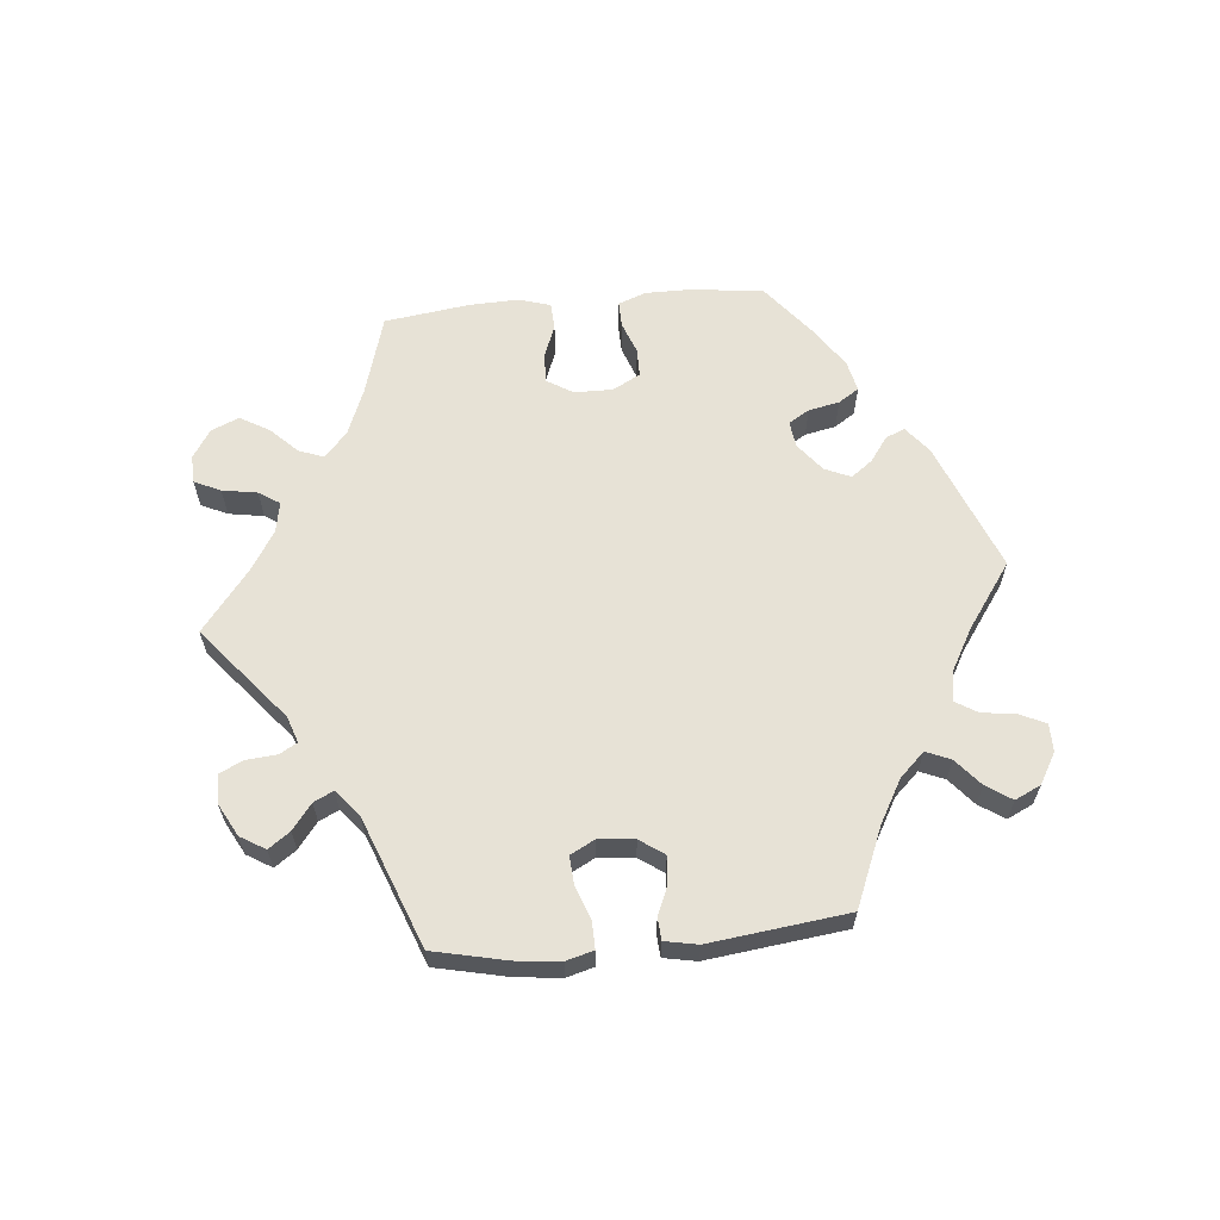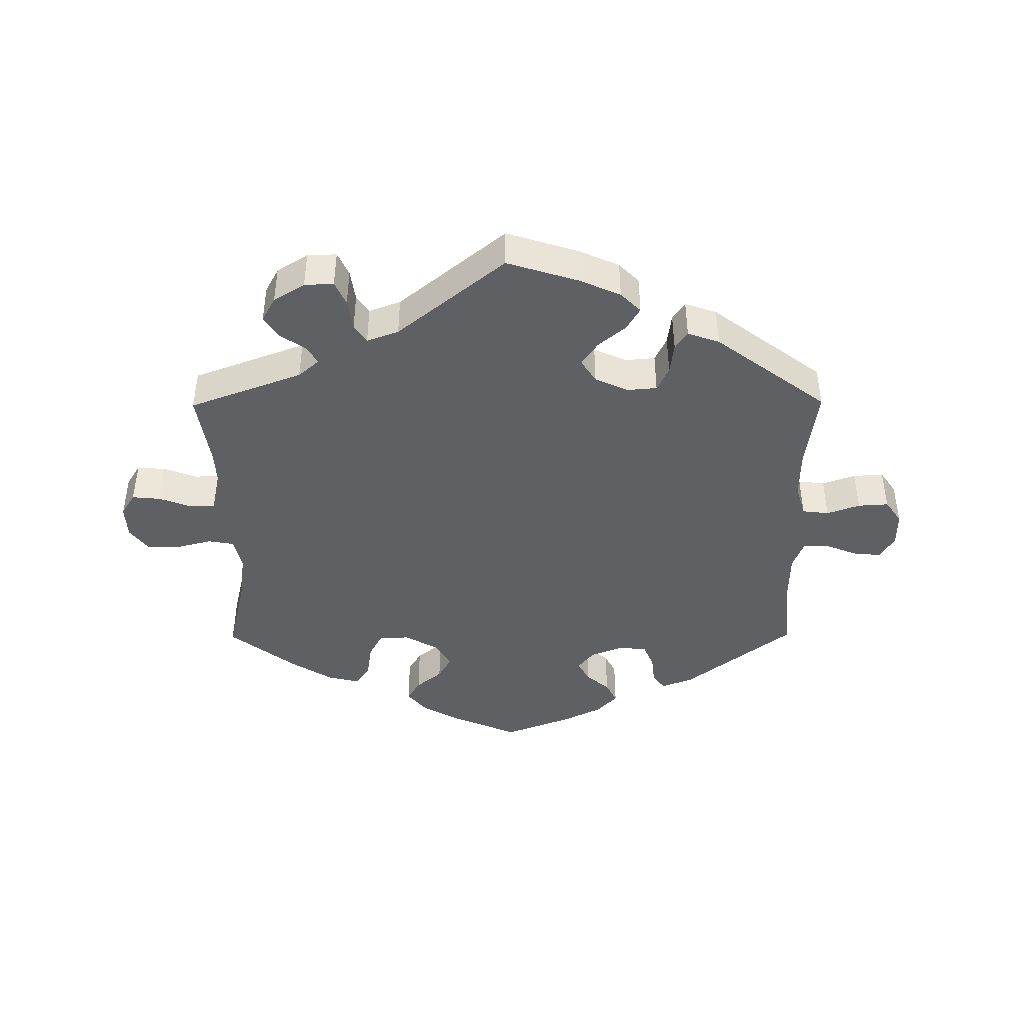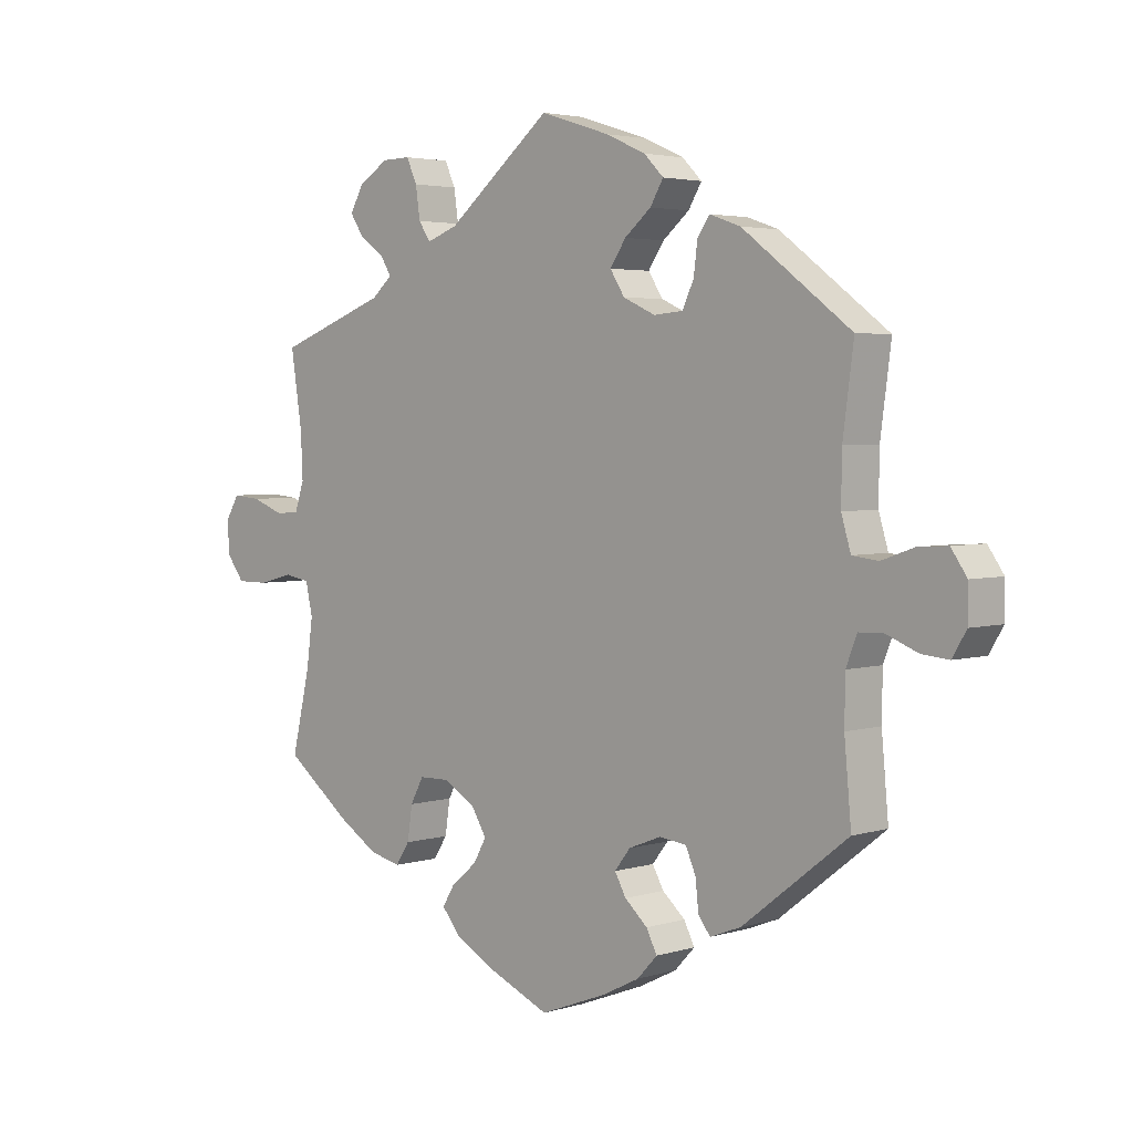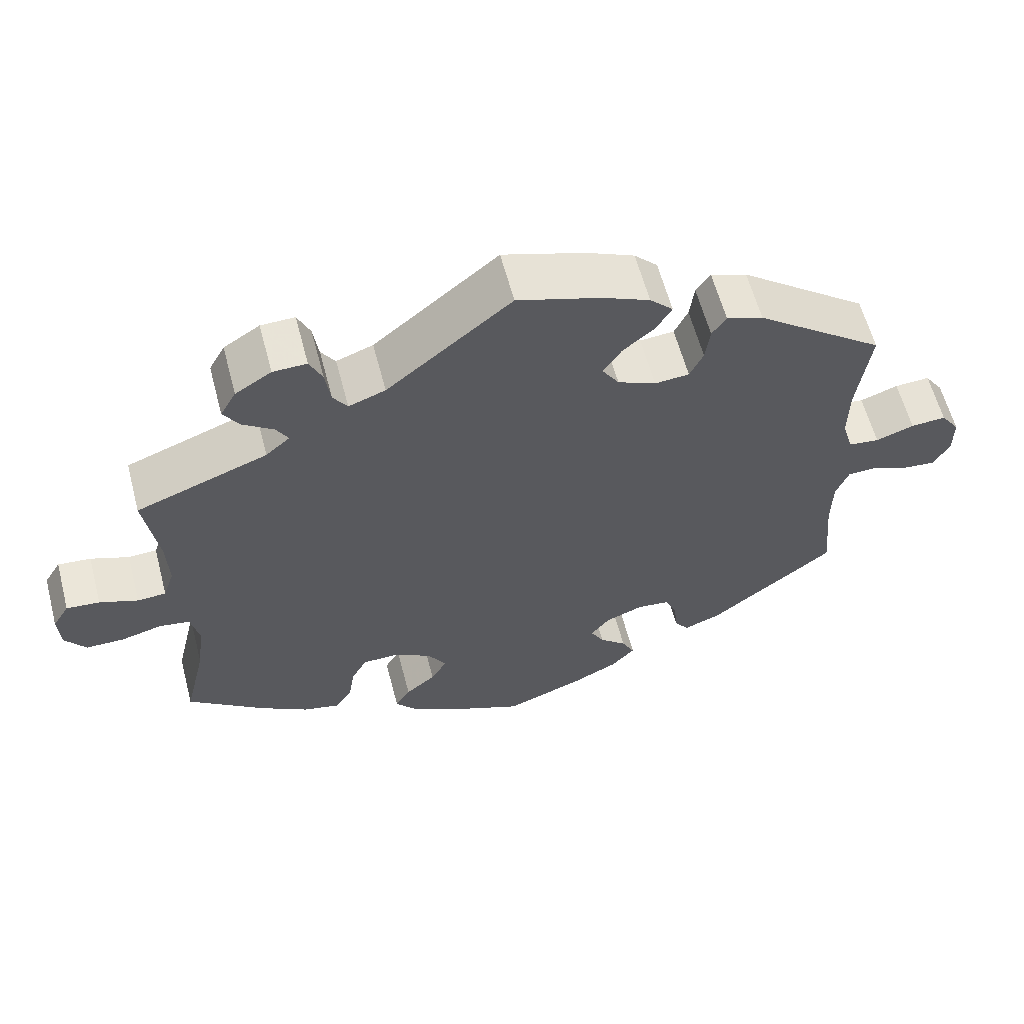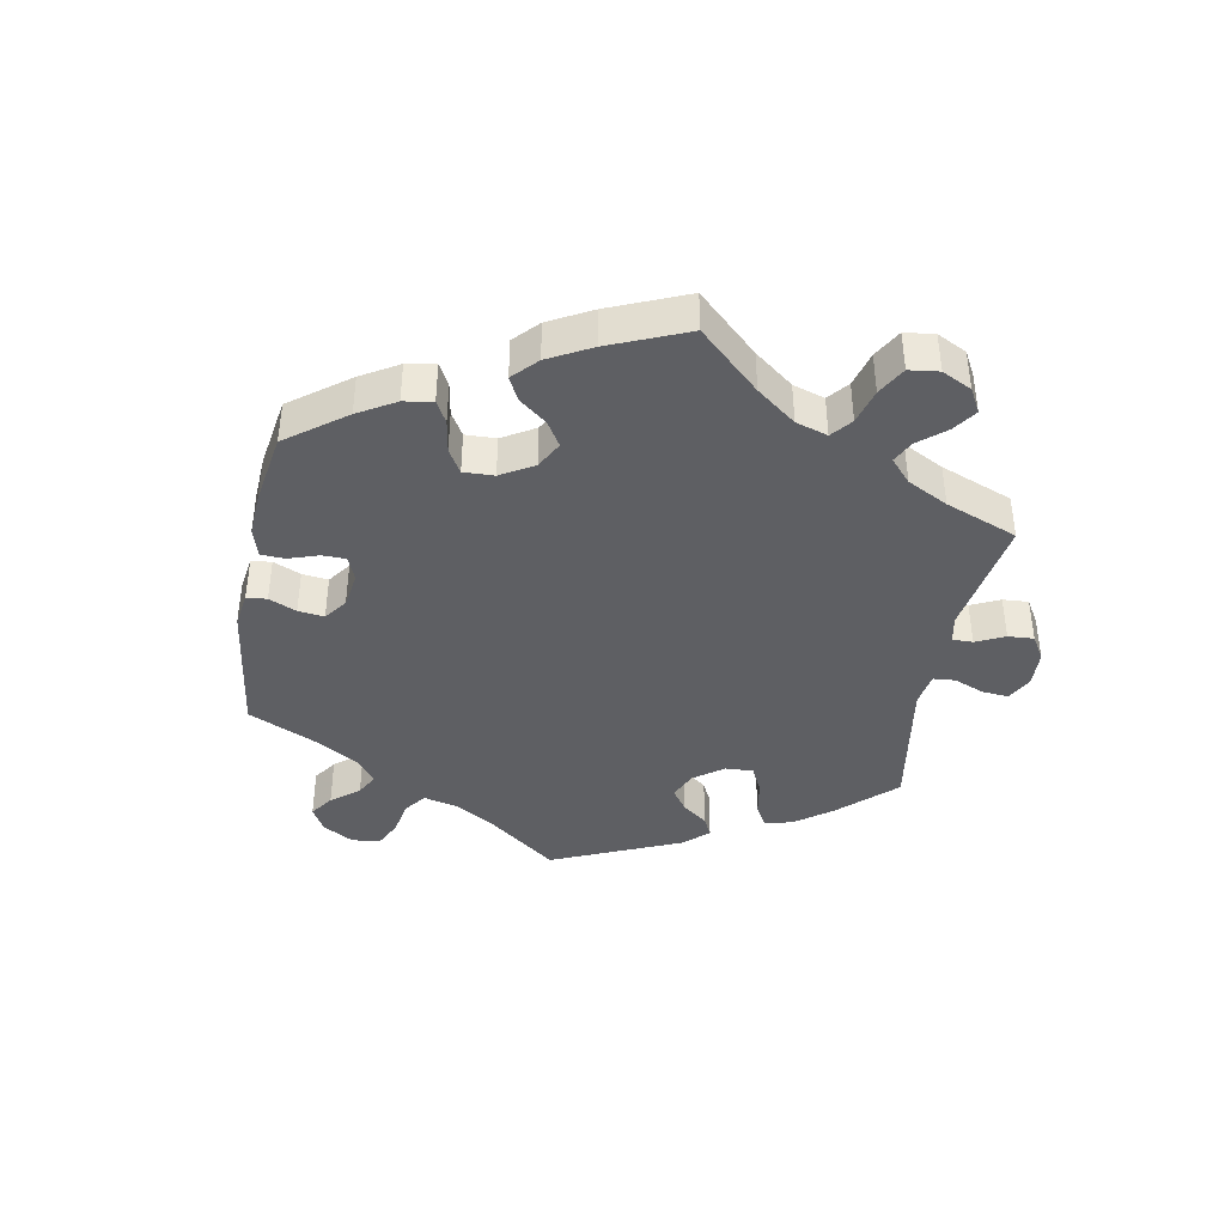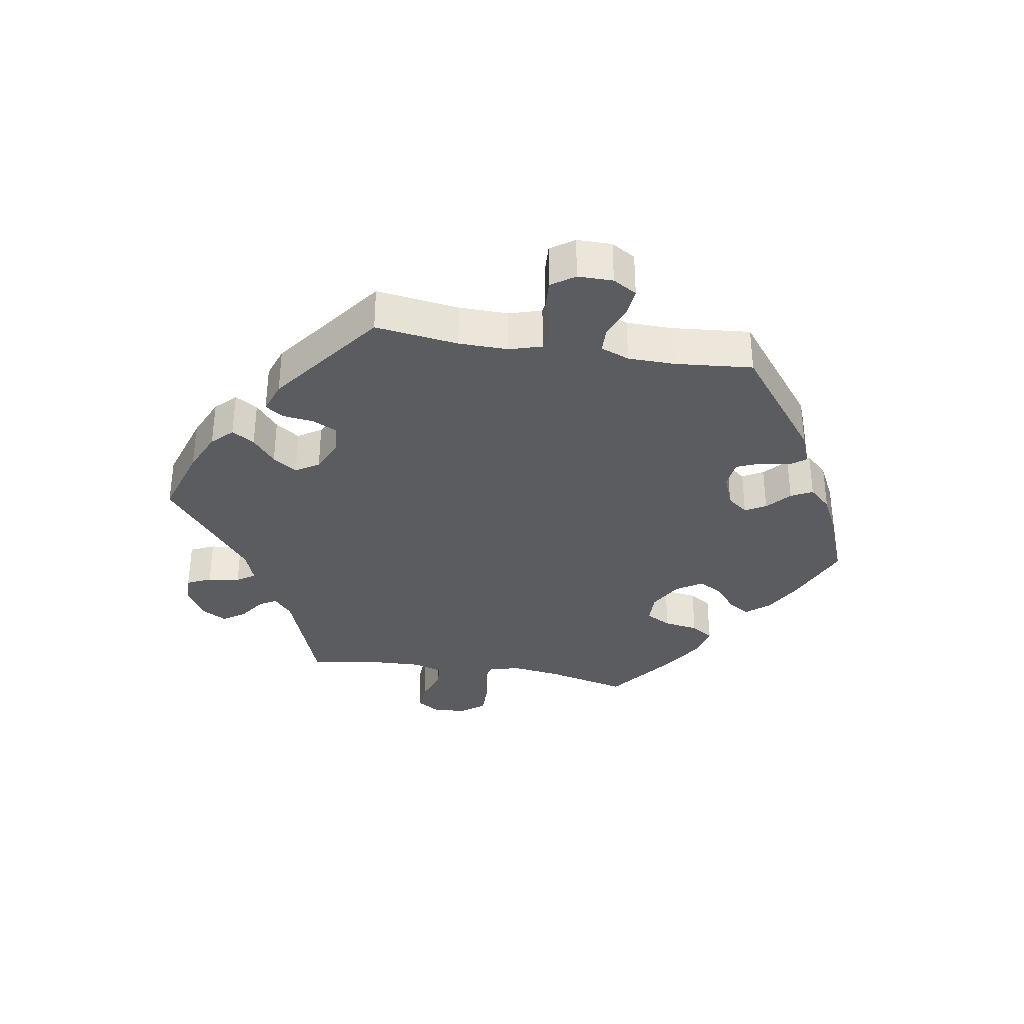
<metadata>
{"format":"obj","ext":"obj","renderer":"f3d","projection":"perspective","resolution":1024,"background":"white","views":[{"elev":63.2,"azim":24.5,"up":"+Y"},{"elev":-43.3,"azim":0.4,"up":"+Y"},{"elev":3.5,"azim":44.5,"up":"+Z"},{"elev":60.3,"azim":-14.7,"up":"+Z"},{"elev":-41.0,"azim":-130.4,"up":"+Y"},{"elev":-34.3,"azim":80.5,"up":"+Y"}]}
</metadata>
<code>
v 0.484 0.07 0.162
v 0.483 0.07 0.086
v 0.498 0.07 0.036
v 0.539 0.07 0.031
v 0.59 0.07 0.049
v 0.637 0.07 0.052
v 0.662 0.07 0.016
v 0.662 0.07 -0.038
v 0.64 0.07 -0.075
v 0.597 0.07 -0.071
v 0.547 0.07 -0.051
v 0.508 0.07 -0.052
v 0.491 0.07 -0.096
v 0.49 0.07 -0.168
v 0.501 0.07 -0.288
v 0.334 0.07 -0.418
v 0.285 0.07 -0.437
v 0.266 0.07 -0.412
v 0.261 0.07 -0.366
v 0.245 0.07 -0.329
v 0.202 0.07 -0.324
v 0.151 0.07 -0.344
v 0.126 0.07 -0.376
v 0.144 0.07 -0.408
v 0.18 0.07 -0.44
v 0.197 0.07 -0.473
v 0.165 0.07 -0.507
v 0.105 0.07 -0.537
v 0 0.07 -0.577
v -0.104 0.07 -0.532
v -0.162 0.07 -0.499
v -0.191 0.07 -0.464
v -0.171 0.07 -0.431
v -0.131 0.07 -0.398
v -0.11 0.07 -0.361
v -0.135 0.07 -0.321
v -0.186 0.07 -0.292
v -0.233 0.07 -0.293
v -0.254 0.07 -0.332
v -0.262 0.07 -0.385
v -0.284 0.07 -0.419
v -0.334 0.07 -0.407
v -0.398 0.07 -0.367
v -0.501 0.07 -0.288
v -0.472 0.07 -0.164
v -0.462 0.07 -0.089
v -0.473 0.07 -0.039
v -0.513 0.07 -0.032
v -0.568 0.07 -0.046
v -0.619 0.07 -0.046
v -0.647 0.07 -0.009
v -0.65 0.07 0.042
v -0.628 0.07 0.078
v -0.584 0.07 0.074
v -0.533 0.07 0.055
v -0.495 0.07 0.057
v -0.48 0.07 0.102
v -0.483 0.07 0.172
v -0.501 0.07 0.289
v -0.326 0.07 0.354
v -0.294 0.07 0.382
v -0.31 0.07 0.409
v -0.35 0.07 0.437
v -0.372 0.07 0.47
v -0.351 0.07 0.508
v -0.303 0.07 0.538
v -0.258 0.07 0.539
v -0.241 0.07 0.502
v -0.234 0.07 0.453
v -0.215 0.07 0.425
v -0.166 0.07 0.443
v 0 0.07 0.578
v 0.111 0.07 0.543
v 0.174 0.07 0.515
v 0.205 0.07 0.484
v 0.184 0.07 0.449
v 0.142 0.07 0.414
v 0.117 0.07 0.377
v 0.14 0.07 0.341
v 0.191 0.07 0.318
v 0.237 0.07 0.322
v 0.255 0.07 0.36
v 0.261 0.07 0.408
v 0.28 0.07 0.436
v 0.329 0.07 0.419
v 0.501 0.07 0.29
v 0.484 0 0.162
v 0.483 0 0.086
v 0.498 0 0.036
v 0.539 0 0.031
v 0.59 0 0.049
v 0.637 0 0.052
v 0.662 0 0.016
v 0.662 0 -0.038
v 0.64 0 -0.075
v 0.597 0 -0.071
v 0.547 0 -0.051
v 0.508 0 -0.052
v 0.491 0 -0.096
v 0.49 0 -0.168
v 0.501 0 -0.288
v 0.334 0 -0.418
v 0.285 0 -0.437
v 0.266 0 -0.412
v 0.261 0 -0.366
v 0.245 0 -0.329
v 0.202 0 -0.324
v 0.151 0 -0.344
v 0.126 0 -0.376
v 0.144 0 -0.408
v 0.18 0 -0.44
v 0.197 0 -0.473
v 0.165 0 -0.507
v 0.105 0 -0.537
v 0 0 -0.577
v -0.104 0 -0.532
v -0.162 0 -0.499
v -0.191 0 -0.464
v -0.171 0 -0.431
v -0.131 0 -0.398
v -0.11 0 -0.361
v -0.135 0 -0.321
v -0.186 0 -0.292
v -0.233 0 -0.293
v -0.254 0 -0.332
v -0.262 0 -0.385
v -0.284 0 -0.419
v -0.334 0 -0.407
v -0.398 0 -0.367
v -0.501 0 -0.288
v -0.472 0 -0.164
v -0.462 0 -0.089
v -0.473 0 -0.039
v -0.513 0 -0.032
v -0.568 0 -0.046
v -0.619 0 -0.046
v -0.647 0 -0.009
v -0.65 0 0.042
v -0.628 0 0.078
v -0.584 0 0.074
v -0.533 0 0.055
v -0.495 0 0.057
v -0.48 0 0.102
v -0.483 0 0.172
v -0.501 0 0.289
v -0.326 0 0.354
v -0.294 0 0.382
v -0.31 0 0.409
v -0.35 0 0.437
v -0.372 0 0.47
v -0.351 0 0.508
v -0.303 0 0.538
v -0.258 0 0.539
v -0.241 0 0.502
v -0.234 0 0.453
v -0.215 0 0.425
v -0.166 0 0.443
v 0 0 0.578
v 0.111 0 0.543
v 0.174 0 0.515
v 0.205 0 0.484
v 0.184 0 0.449
v 0.142 0 0.414
v 0.117 0 0.377
v 0.14 0 0.341
v 0.191 0 0.318
v 0.237 0 0.322
v 0.255 0 0.36
v 0.261 0 0.408
v 0.28 0 0.436
v 0.329 0 0.419
v 0.501 0 0.29
f 85 86 1
f 82 83 84 85
f 81 82 85 1
f 80 81 1 2
f 79 80 2 3
f 74 75 76 77
f 74 77 78
f 71 72 73 74
f 70 71 74 78
f 66 67 68 69
f 66 69 70
f 65 66 70
f 62 63 64 65
f 61 62 65 70
f 60 61 70 78
f 58 59 60 78
f 52 53 54 55
f 52 55 56
f 51 52 56
f 48 49 50 51
f 48 51 56
f 47 48 56 57
f 42 43 44 45
f 42 45 46
f 39 40 41 42
f 38 39 42 46
f 37 38 46 47
f 31 32 33 34
f 31 34 35
f 30 31 35
f 29 30 35
f 28 29 35
f 27 28 35 36
f 24 25 26 27
f 23 24 27 36
f 16 17 18 19
f 14 15 16 19
f 13 14 19 20
f 12 13 20 21
f 8 9 10 11
f 8 11 12
f 7 8 12
f 4 5 6 7
f 4 7 12
f 3 4 12 21
f 57 58 78 79
f 22 23 36 37
f 37 47 57 79
f 22 37 79
f 3 21 22 79
f 87 172 171
f 171 170 169 168
f 87 171 168 167
f 88 87 167 166
f 89 88 166 165
f 163 162 161 160
f 164 163 160
f 160 159 158 157
f 164 160 157 156
f 155 154 153 152
f 156 155 152
f 156 152 151
f 151 150 149 148
f 156 151 148 147
f 164 156 147 146
f 164 146 145 144
f 141 140 139 138
f 142 141 138
f 142 138 137
f 137 136 135 134
f 142 137 134
f 143 142 134 133
f 131 130 129 128
f 132 131 128
f 128 127 126 125
f 132 128 125 124
f 133 132 124 123
f 120 119 118 117
f 121 120 117
f 121 117 116
f 121 116 115
f 121 115 114
f 122 121 114 113
f 113 112 111 110
f 122 113 110 109
f 105 104 103 102
f 105 102 101 100
f 106 105 100 99
f 107 106 99 98
f 97 96 95 94
f 98 97 94
f 98 94 93
f 93 92 91 90
f 98 93 90
f 107 98 90 89
f 165 164 144 143
f 123 122 109 108
f 165 143 133 123
f 165 123 108
f 165 108 107 89
f 1 87 88 2
f 2 88 89 3
f 3 89 90 4
f 4 90 91 5
f 5 91 92 6
f 6 92 93 7
f 7 93 94 8
f 8 94 95 9
f 9 95 96 10
f 10 96 97 11
f 11 97 98 12
f 12 98 99 13
f 13 99 100 14
f 14 100 101 15
f 15 101 102 16
f 16 102 103 17
f 17 103 104 18
f 18 104 105 19
f 19 105 106 20
f 20 106 107 21
f 21 107 108 22
f 22 108 109 23
f 23 109 110 24
f 24 110 111 25
f 25 111 112 26
f 26 112 113 27
f 27 113 114 28
f 28 114 115 29
f 29 115 116 30
f 30 116 117 31
f 31 117 118 32
f 32 118 119 33
f 33 119 120 34
f 34 120 121 35
f 35 121 122 36
f 36 122 123 37
f 37 123 124 38
f 38 124 125 39
f 39 125 126 40
f 40 126 127 41
f 41 127 128 42
f 42 128 129 43
f 43 129 130 44
f 44 130 131 45
f 45 131 132 46
f 46 132 133 47
f 47 133 134 48
f 48 134 135 49
f 49 135 136 50
f 50 136 137 51
f 51 137 138 52
f 52 138 139 53
f 53 139 140 54
f 54 140 141 55
f 55 141 142 56
f 56 142 143 57
f 57 143 144 58
f 58 144 145 59
f 59 145 146 60
f 60 146 147 61
f 61 147 148 62
f 62 148 149 63
f 63 149 150 64
f 64 150 151 65
f 65 151 152 66
f 66 152 153 67
f 67 153 154 68
f 68 154 155 69
f 69 155 156 70
f 70 156 157 71
f 71 157 158 72
f 72 158 159 73
f 73 159 160 74
f 74 160 161 75
f 75 161 162 76
f 76 162 163 77
f 77 163 164 78
f 78 164 165 79
f 79 165 166 80
f 80 166 167 81
f 81 167 168 82
f 82 168 169 83
f 83 169 170 84
f 84 170 171 85
f 85 171 172 86
f 86 172 87 1

</code>
